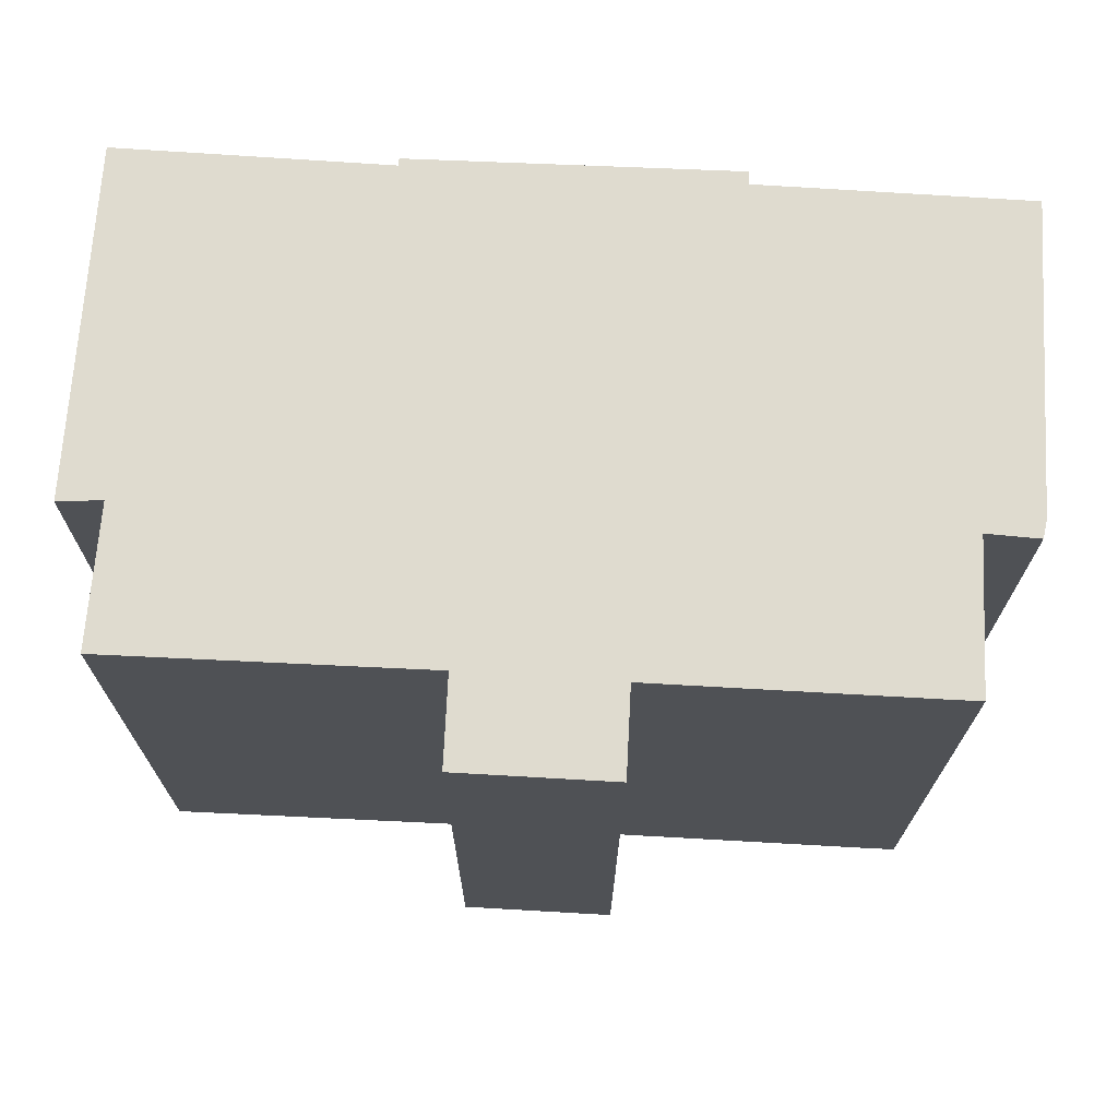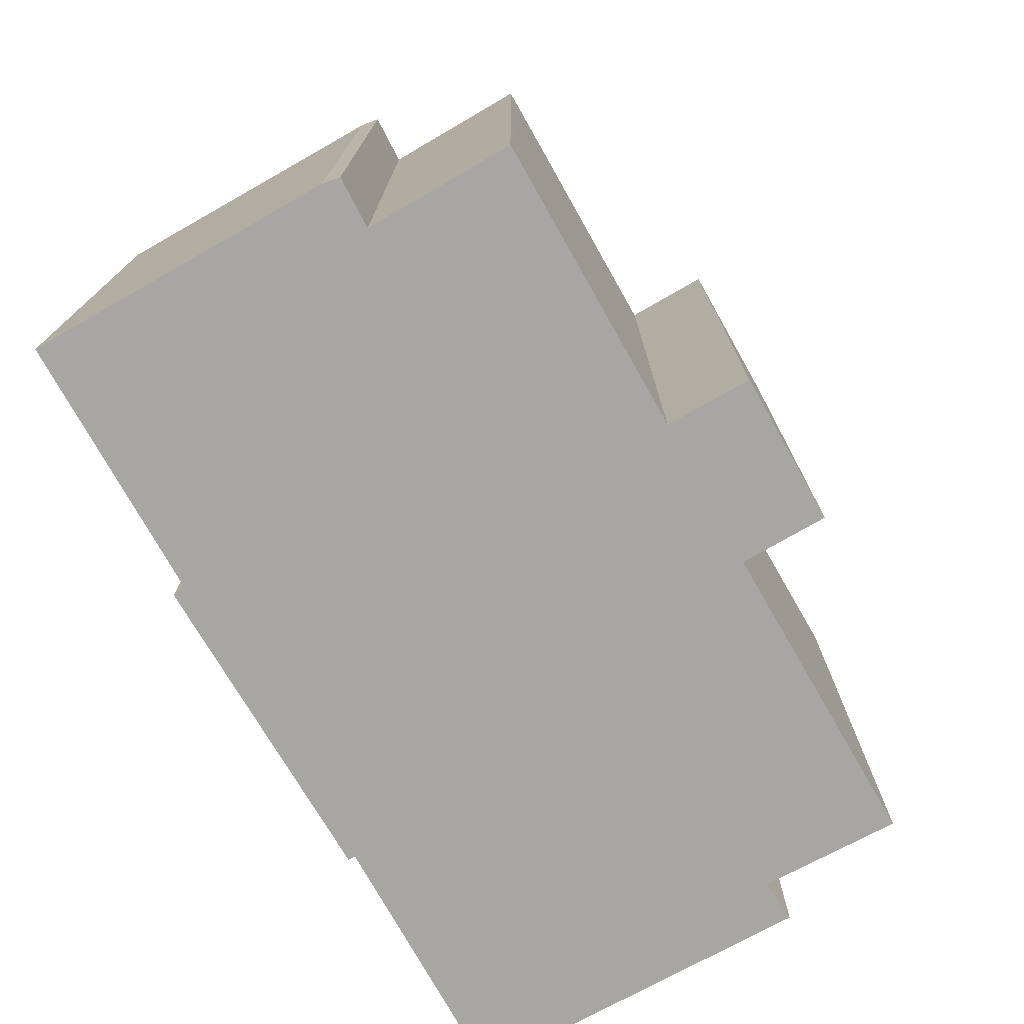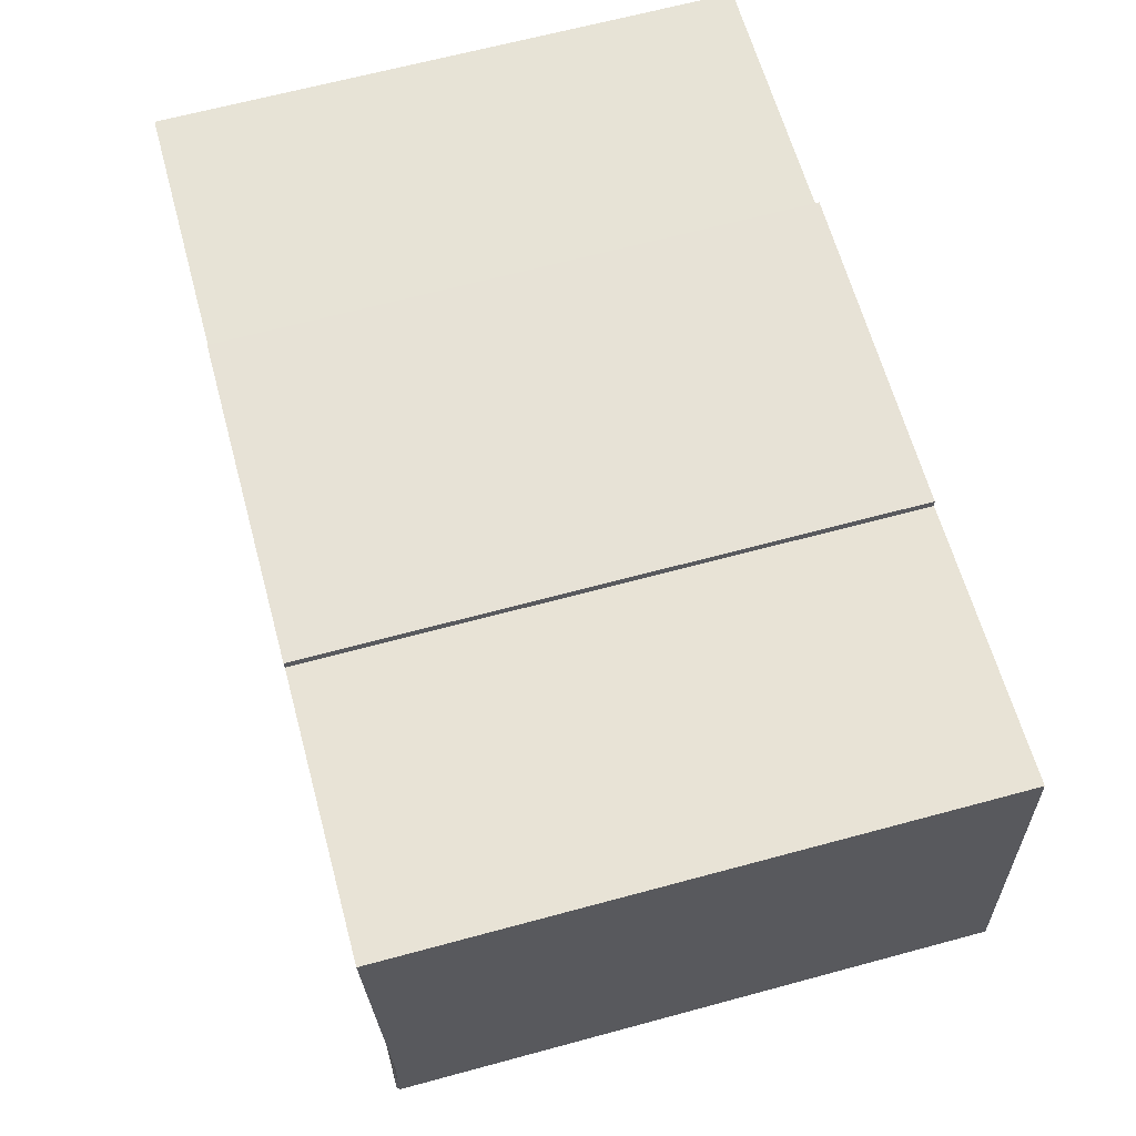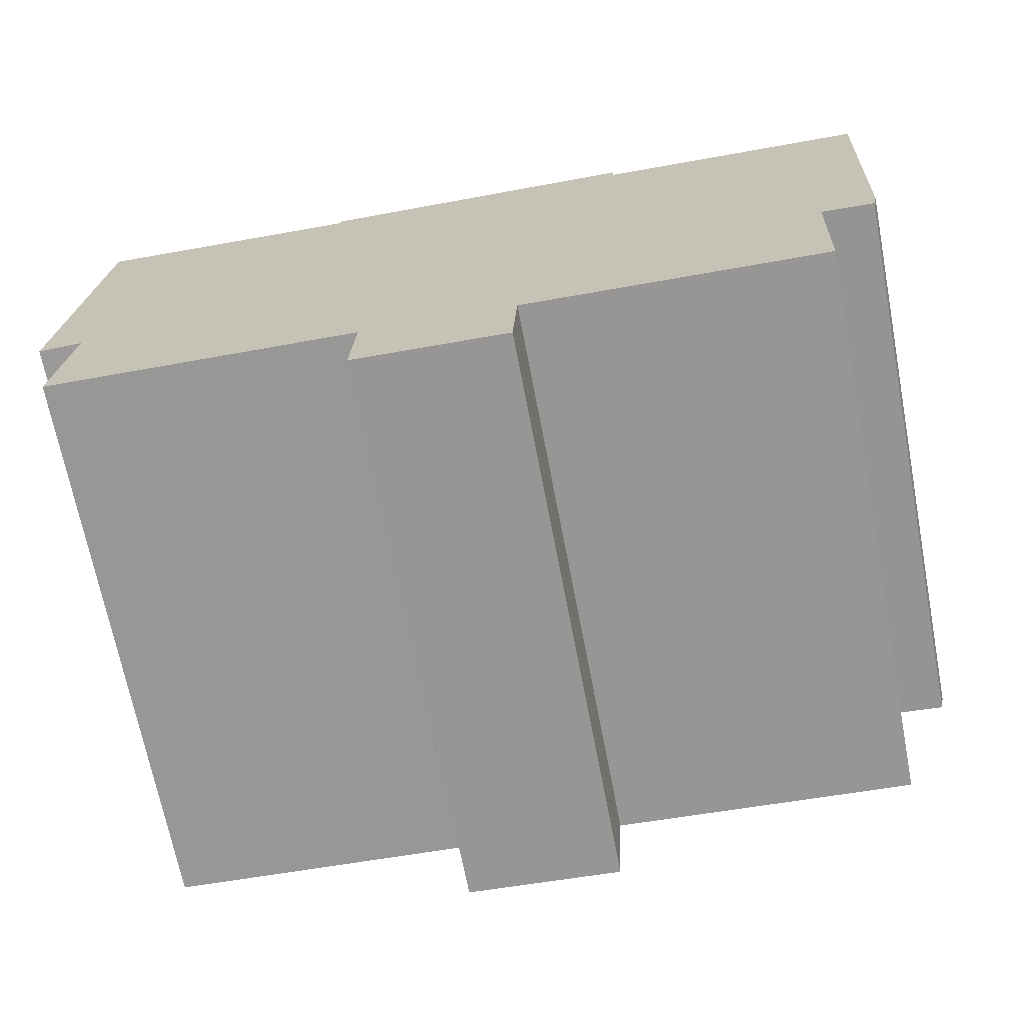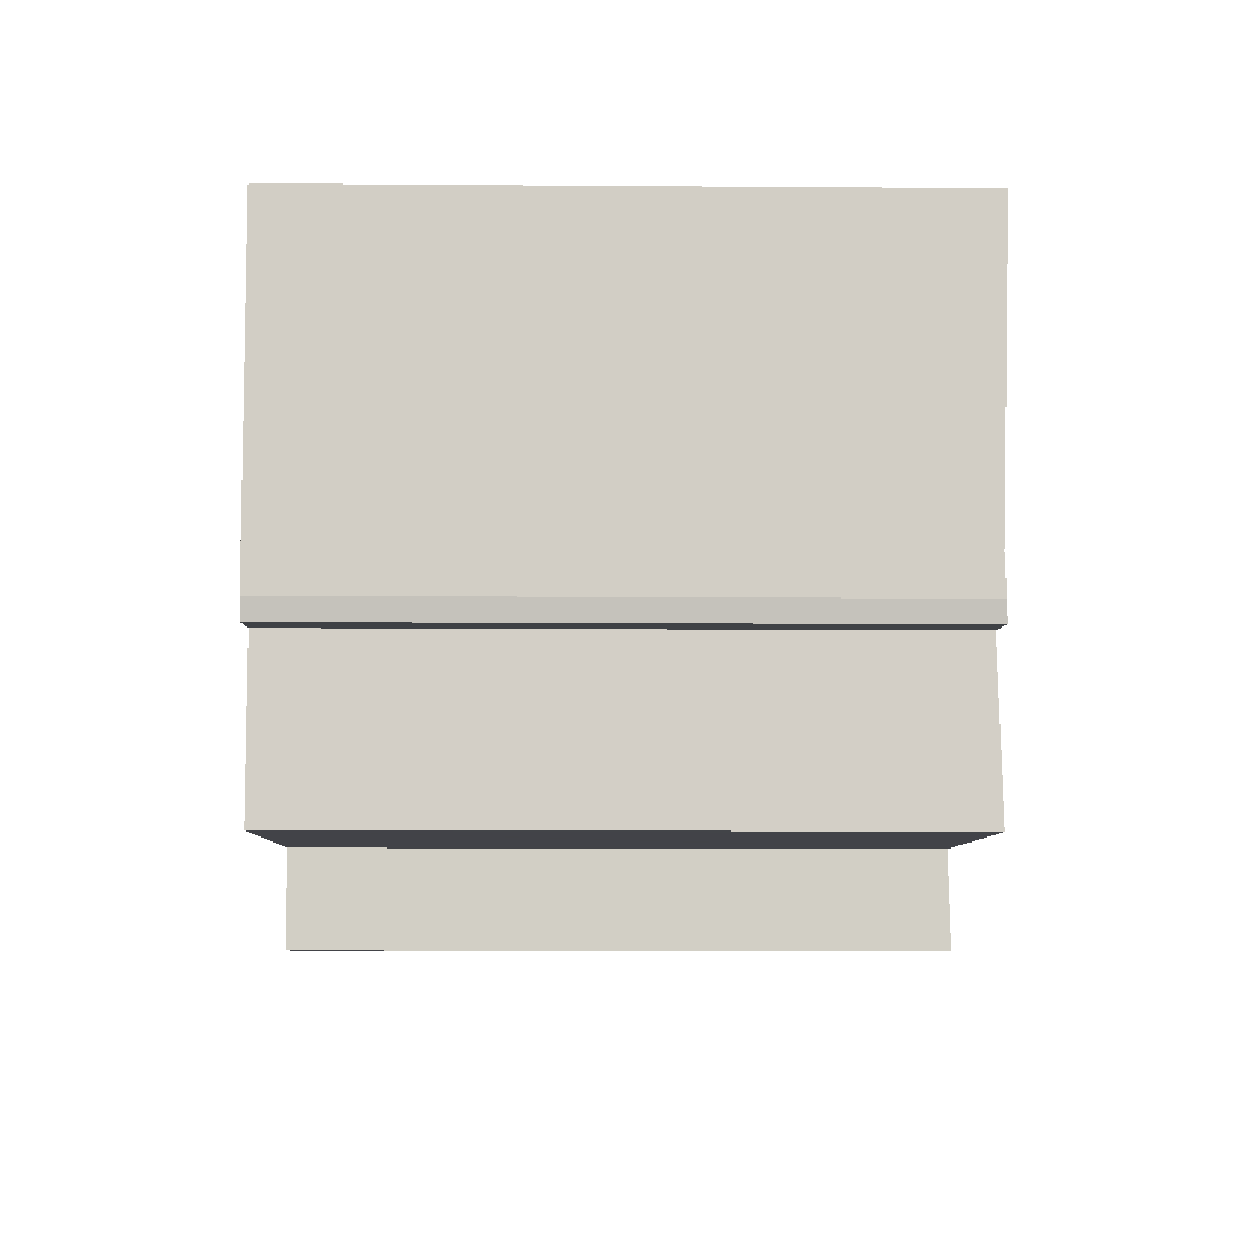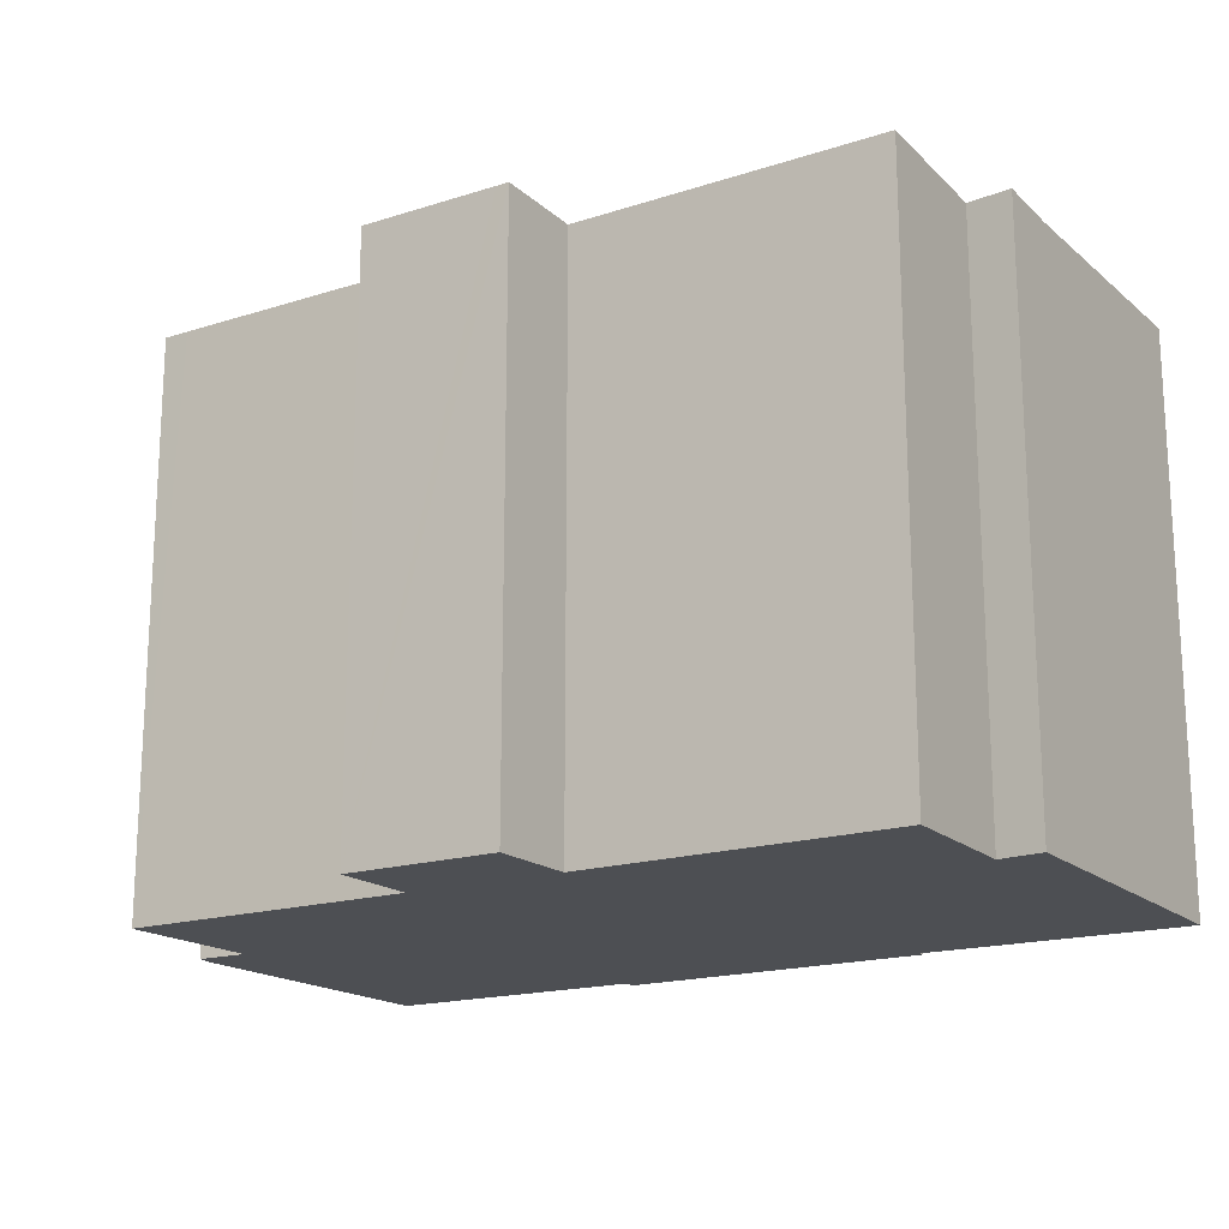
<metadata>
{"format":"obj","ext":"obj","renderer":"f3d","projection":"perspective","resolution":1024,"background":"white","views":[{"elev":-19.7,"azim":-0.2,"up":"+Z"},{"elev":-74.3,"azim":122.7,"up":"+Y"},{"elev":65.7,"azim":-105.2,"up":"+Z"},{"elev":-68.9,"azim":10.9,"up":"+Z"},{"elev":-10.7,"azim":88.9,"up":"+Z"},{"elev":-17.6,"azim":-144.7,"up":"+Y"}]}
</metadata>
<code>
v  0.114 14.14 1.722
v  22.18 14.33 7.437
v  21.8 14.14 0.498
v  15.45 14.33 7.867
v  15.45 14.34 8.197
v  7.349 14.33 8.339
v  7.368 14.33 8.523
v  0.582 14.33 8.801
v  1.101 14.18 0.038
v  0 14.19 8.687e-16
v  8.709 14.28 -3.861
v  12.6 14.28 -4.115
v  12.49 14.34 -6.311
v  13.08 14.28 -4.142
v  20.33 14.18 -0.719
v  19.47 14.28 -4.498
v  20.16 14.28 -4.531
v  21.65 14.18 -0.843
v  21.75 14.16 -0.38
v  8.933 14.34 -6.109
v  8.61 14.34 -6.091
v  0.822 14.28 -3.491
v  12.49 3.864e-16 -6.311
v  8.61 3.73e-16 -6.091
v  8.933 3.741e-16 -6.109
v  0.822 2.138e-16 -3.491
v  8.709 2.364e-16 -3.861
v  0 0 0
v  1.101 -2.327e-18 0.038
v  21.65 5.162e-17 -0.843
v  20.33 4.403e-17 -0.719
v  20.16 2.774e-16 -4.531
v  13.08 2.536e-16 -4.142
v  12.6 2.52e-16 -4.115
v  19.47 2.754e-16 -4.498
v  0.582 -5.389e-16 8.801
v  0.114 -1.054e-16 1.722
v  7.368 -5.219e-16 8.523
v  7.349 -5.106e-16 8.339
v  15.45 -5.019e-16 8.197
v  15.45 -4.817e-16 7.867
v  22.18 -4.554e-16 7.437
v  21.75 2.327e-17 -0.38
v  21.8 -3.049e-17 0.498
g defaultobject
f 1 2 3
f 2 1 4
f 4 1 5
f 5 1 6
f 5 6 7
f 6 1 8
f 1 9 10
f 9 1 3
f 9 3 11
f 11 3 12
f 11 12 13
f 12 3 14
f 14 3 15
f 14 15 16
f 16 15 17
f 15 3 18
f 18 3 19
f 11 20 21
f 20 11 13
f 11 22 9
f 23 20 13
f 20 23 21
f 21 23 24
f 24 23 25
f 11 26 22
f 26 11 27
f 9 28 10
f 28 9 29
f 30 15 18
f 15 30 31
f 32 16 17
f 16 32 14
f 14 32 12
f 12 32 33
f 12 33 34
f 33 32 35
f 24 11 21
f 11 24 27
f 26 9 22
f 9 26 29
f 28 1 10
f 1 28 8
f 8 28 36
f 36 28 37
f 6 38 7
f 38 6 39
f 36 6 8
f 6 36 39
f 7 40 5
f 40 7 38
f 41 2 4
f 2 41 42
f 40 4 5
f 4 40 41
f 42 3 2
f 3 42 19
f 19 42 43
f 43 42 44
f 19 30 18
f 30 19 43
f 15 32 17
f 32 15 31
f 12 23 13
f 23 12 34
f 43 31 30
f 31 43 44
f 31 44 42
f 25 23 34
f 31 35 32
f 35 31 33
f 33 31 42
f 33 42 41
f 33 41 34
f 34 41 25
f 25 41 24
f 24 41 27
f 27 41 26
f 26 41 40
f 26 40 39
f 39 40 38
f 39 29 26
f 29 39 36
f 29 36 37
f 29 37 28

</code>
